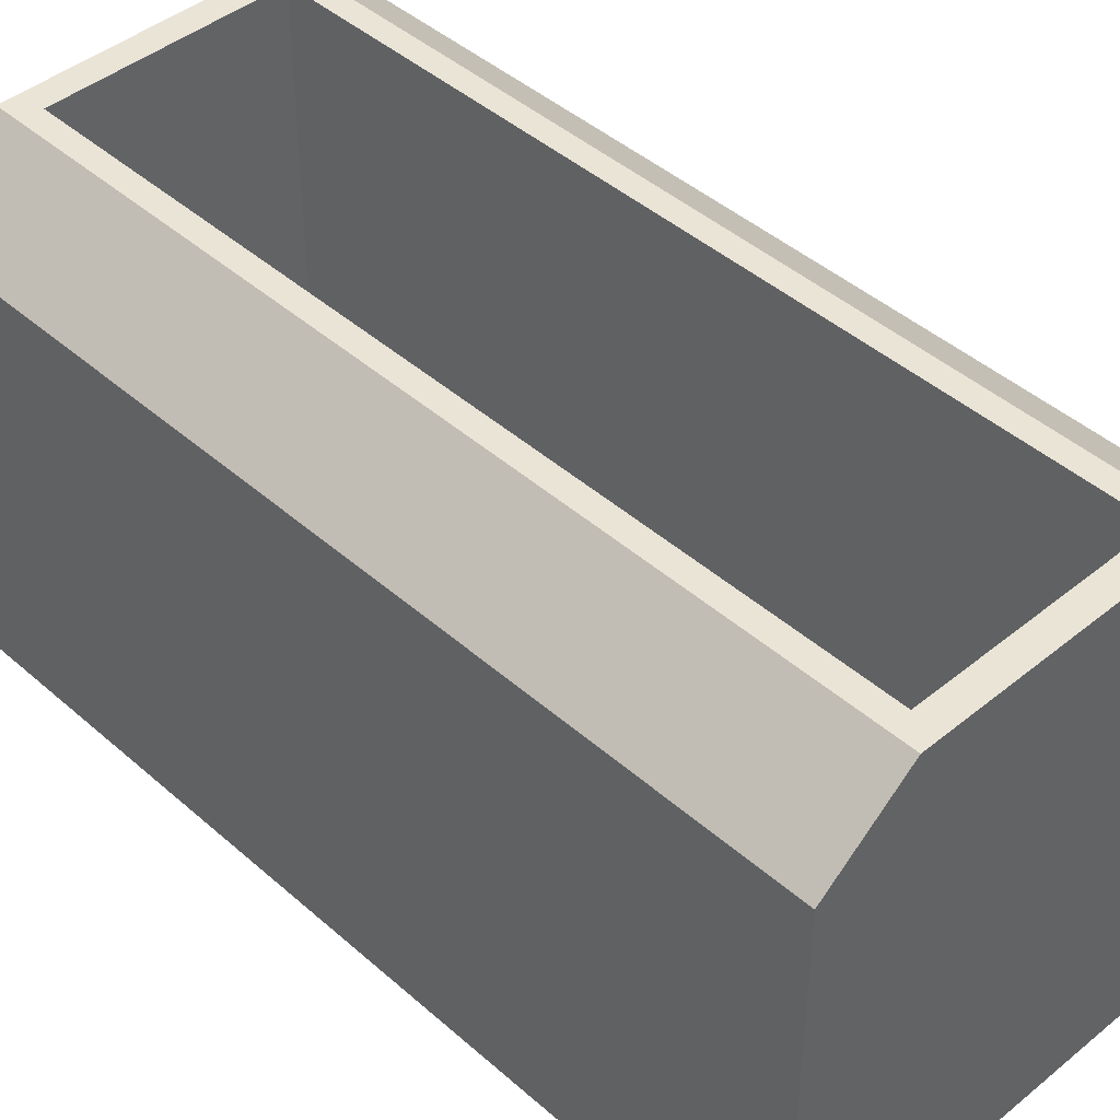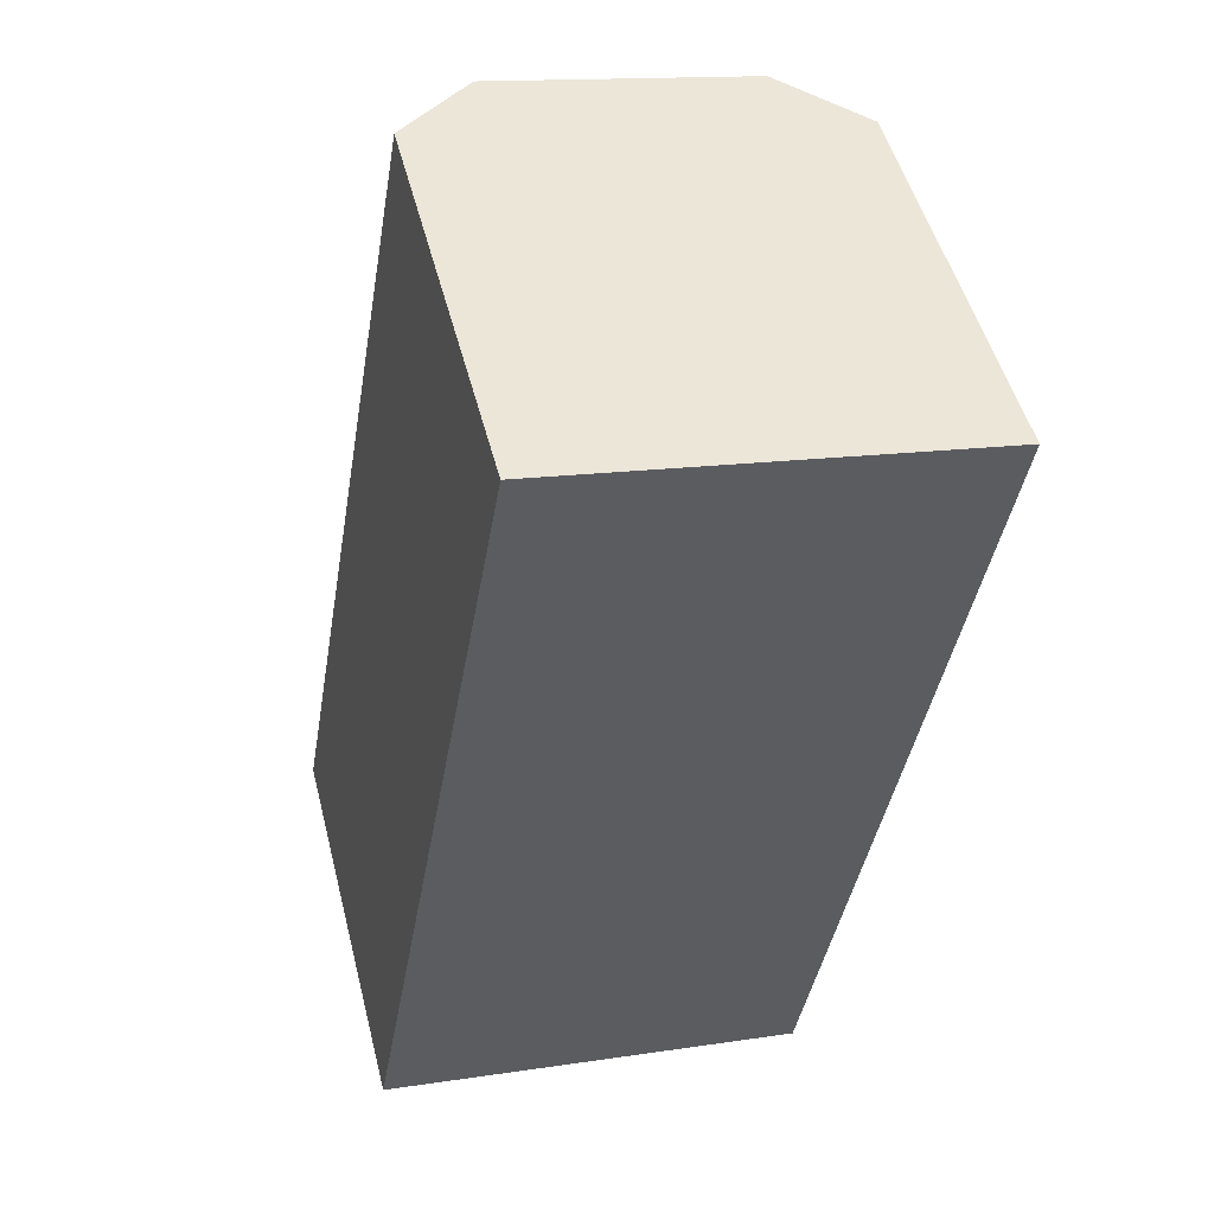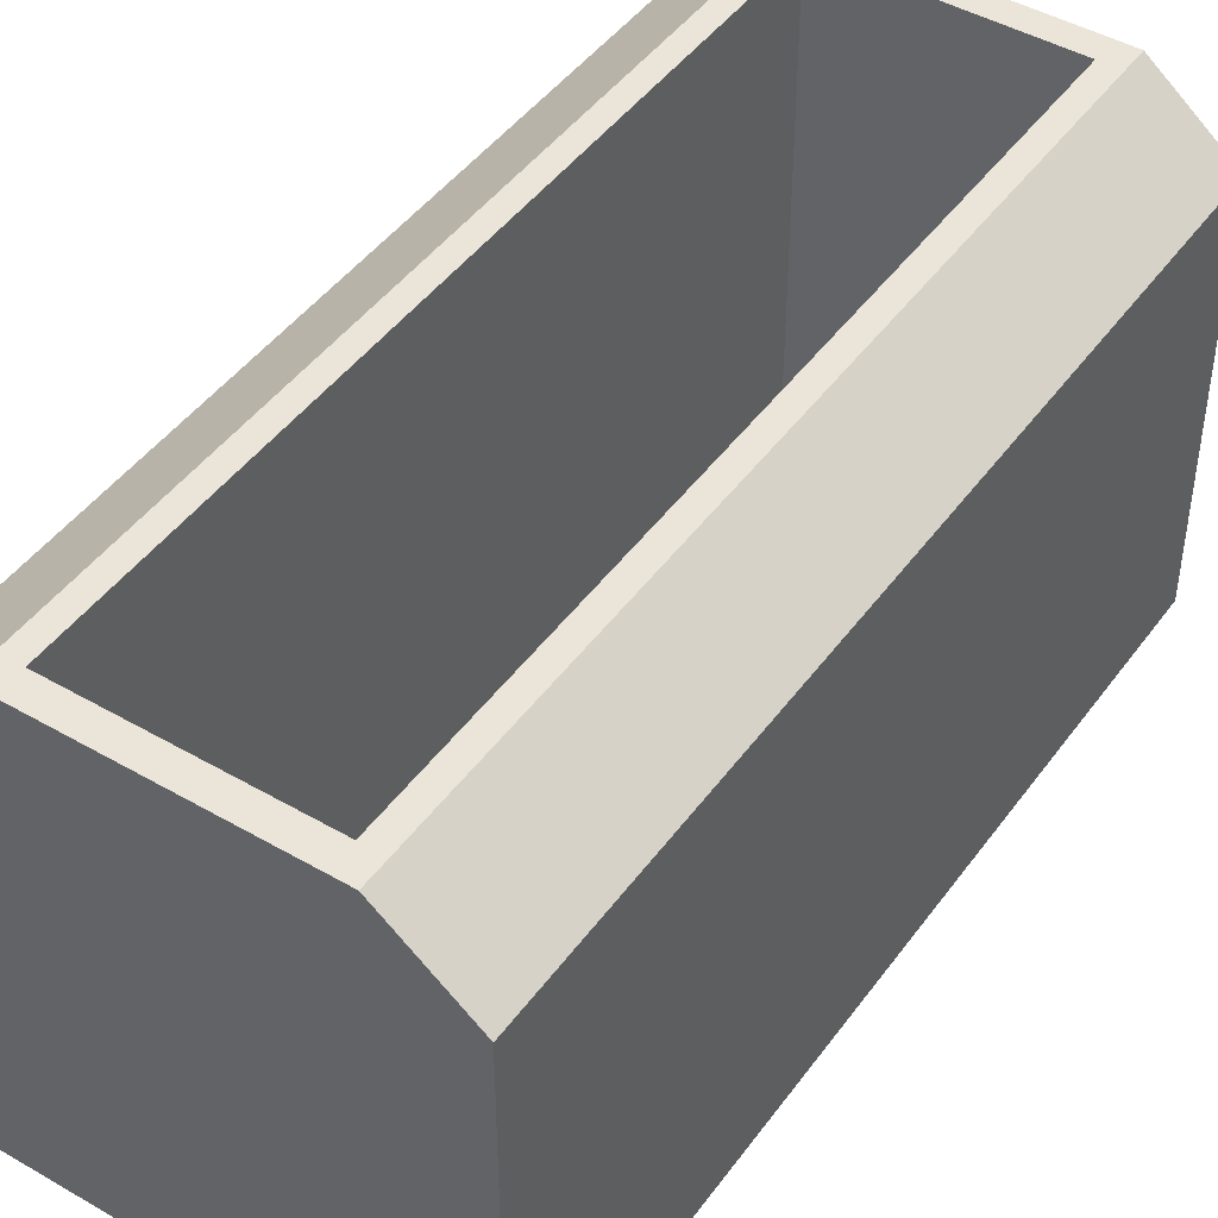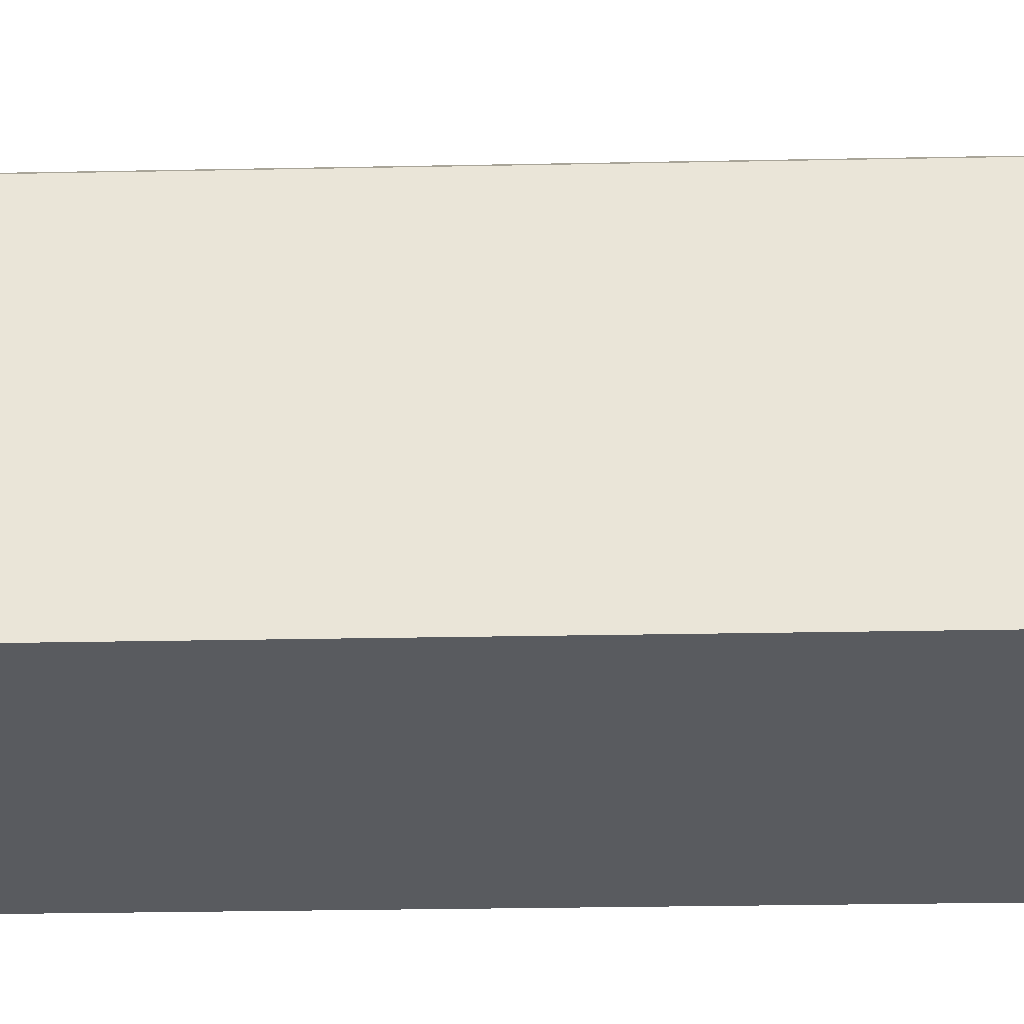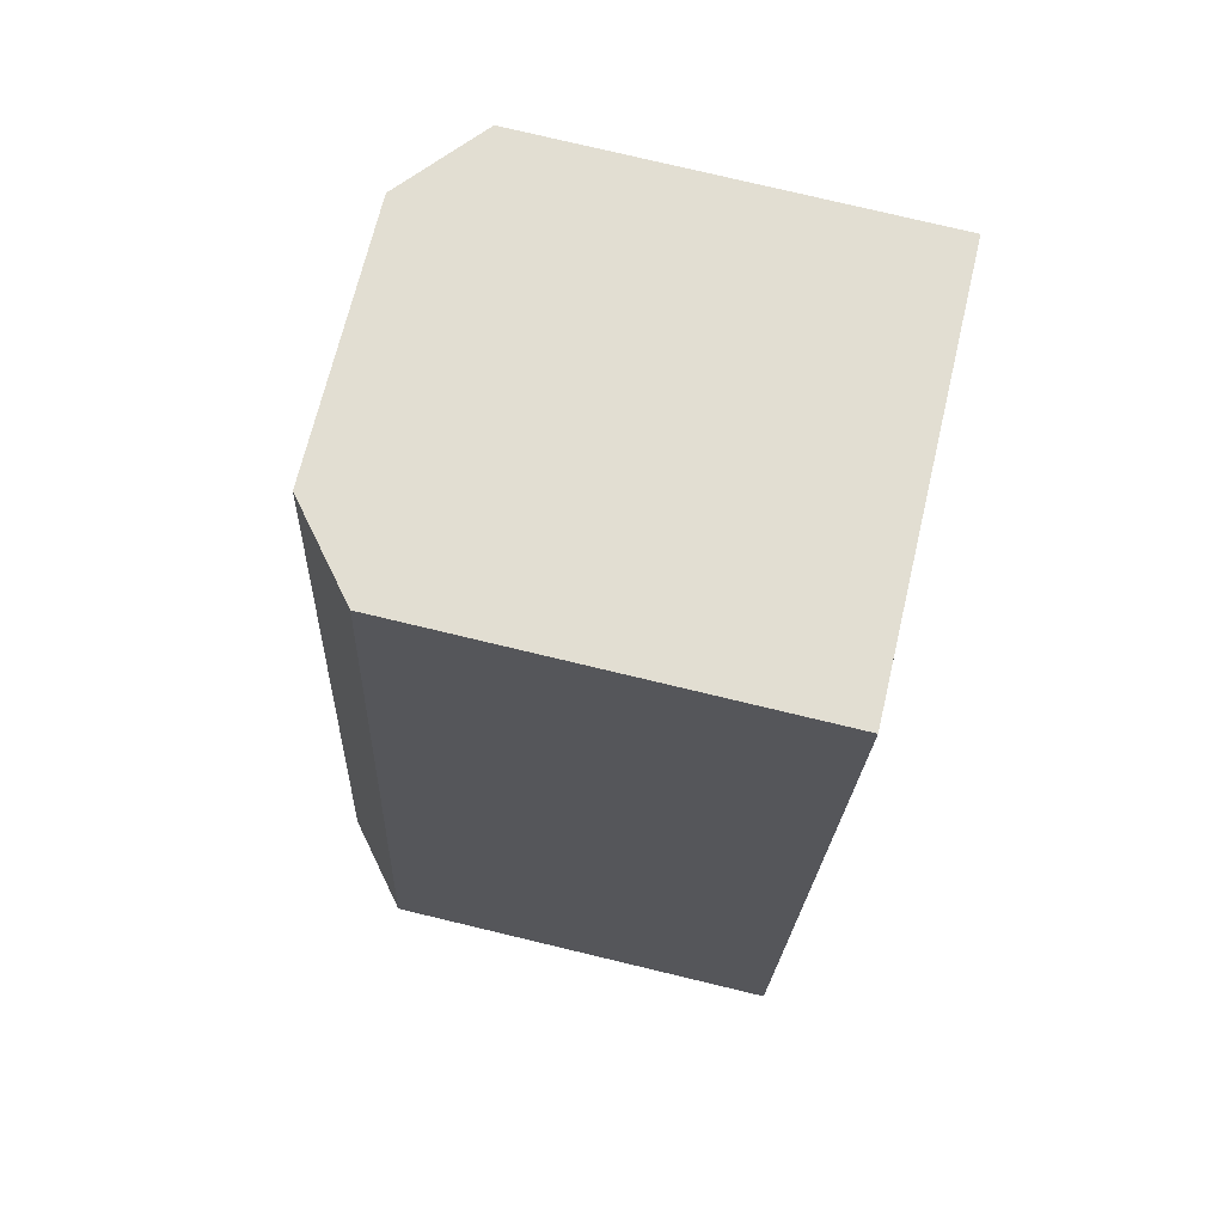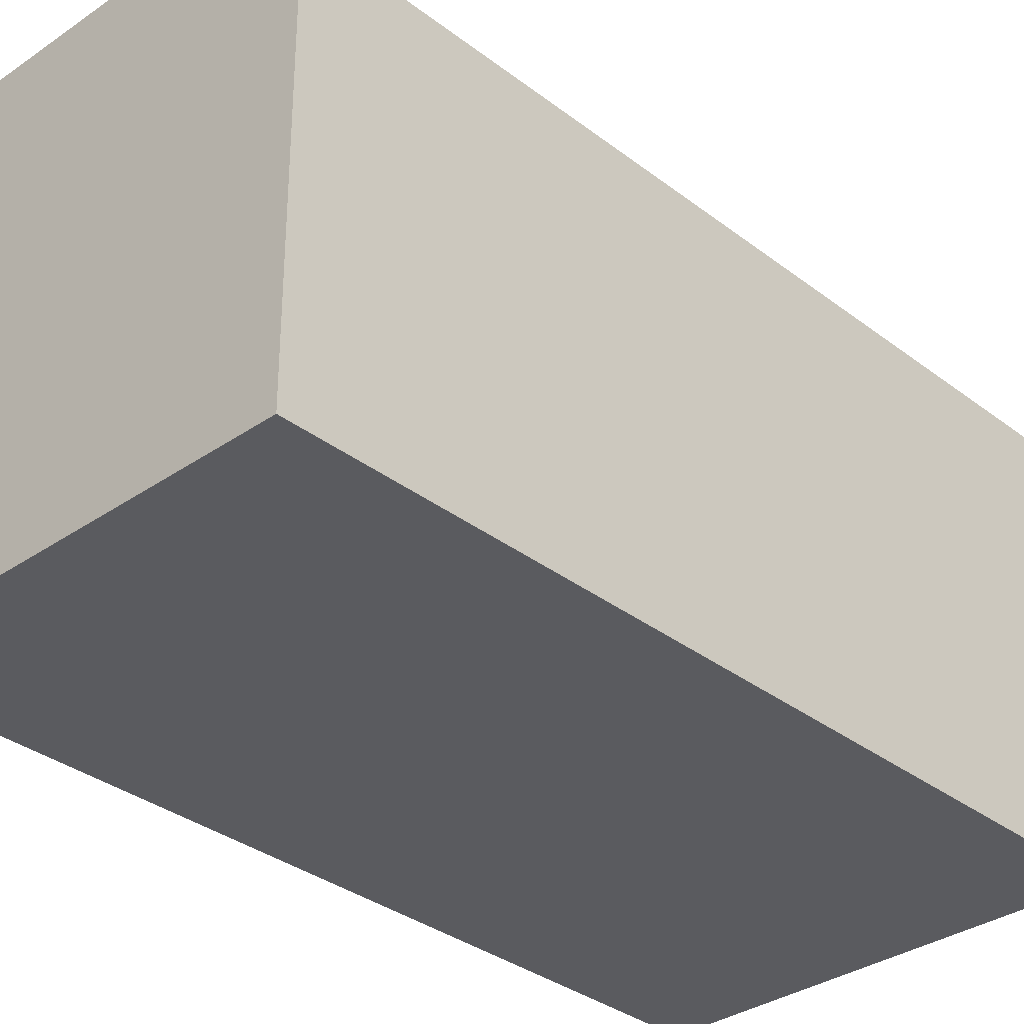
<metadata>
{"format":"obj","ext":"obj","renderer":"f3d","projection":"perspective","resolution":1024,"background":"white","views":[{"elev":43.6,"azim":145.9,"up":"+Y"},{"elev":50.6,"azim":-14.3,"up":"+Z"},{"elev":45.4,"azim":43.6,"up":"+Y"},{"elev":-32.1,"azim":-78.6,"up":"+Y"},{"elev":78.0,"azim":-76.6,"up":"+Z"},{"elev":-33.3,"azim":53.4,"up":"+Y"}]}
</metadata>
<code>
g Piso_molino018
v -0.2044 0.12 0.6794
v 0.4218 0.12 0.5705
v 0.2044 0.12 -0.6794
v -0.4218 0.12 -0.5705
v -0.2044 -0.4665 0.6794
v 0.4218 -0.4665 0.5705
v 0.2044 -0.4665 -0.6794
v -0.4218 -0.4665 -0.5705
v -0.0849 0.2193 0.6586
v 0.3023 0.2193 0.5913
v 0.0849 0.2193 -0.6586
v -0.3023 0.2193 -0.5913
v 0.3023 -0.4665 0.5913
v -0.0849 -0.4665 0.6586
v -0.3023 -0.4665 -0.5913
v 0.0849 -0.4665 -0.6586
v -0.0601 0.2193 0.6147
v 0.2642 0.2193 0.5583
v 0.0601 0.2193 -0.6147
v -0.2642 0.2193 -0.5583
v -0.0601 -0.3717 0.6147
v 0.2642 -0.3717 0.5583
v 0.0601 -0.3717 -0.6147
v -0.2642 -0.3717 -0.5583
f 21 22 23 24
f 13 14 15 16
f 14 5 8 15
f 16 7 6 13
f 10 9 14 13
f 9 1 5 14
f 13 6 2 10
f 3 2 6 7
f 12 11 16 15
f 11 3 7 16
f 15 8 4 12
f 1 4 8 5
f 10 2 3 11
f 12 4 1 9
f 9 10 18 17
f 10 11 19 18
f 11 12 20 19
f 12 9 17 20
f 17 18 22 21
f 18 19 23 22
f 19 20 24 23
f 20 17 21 24

</code>
